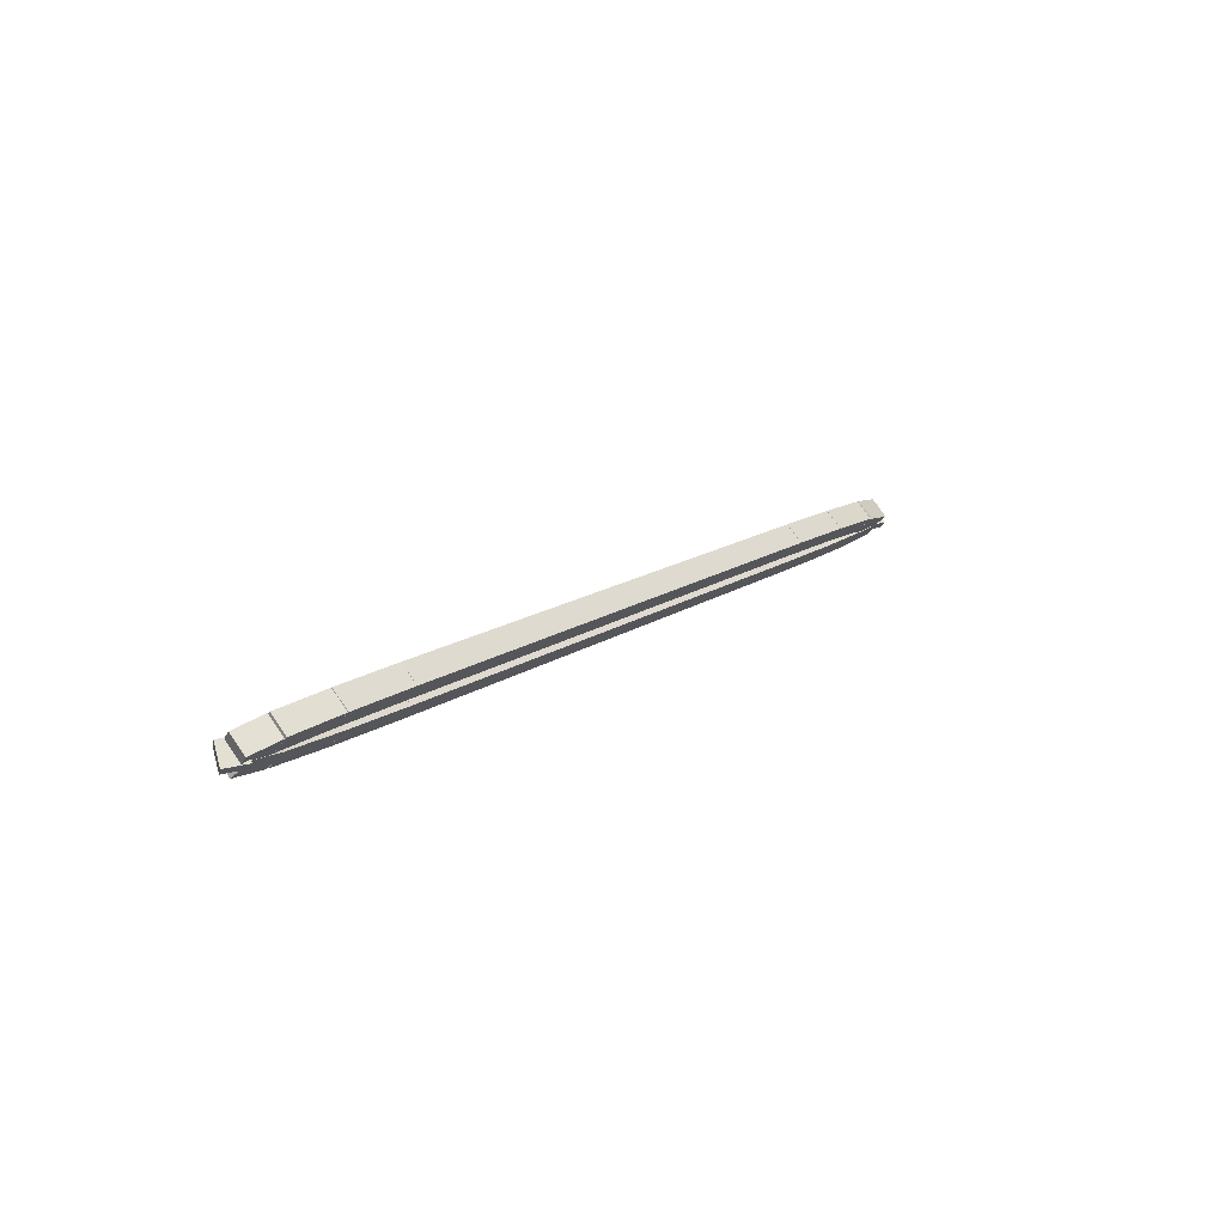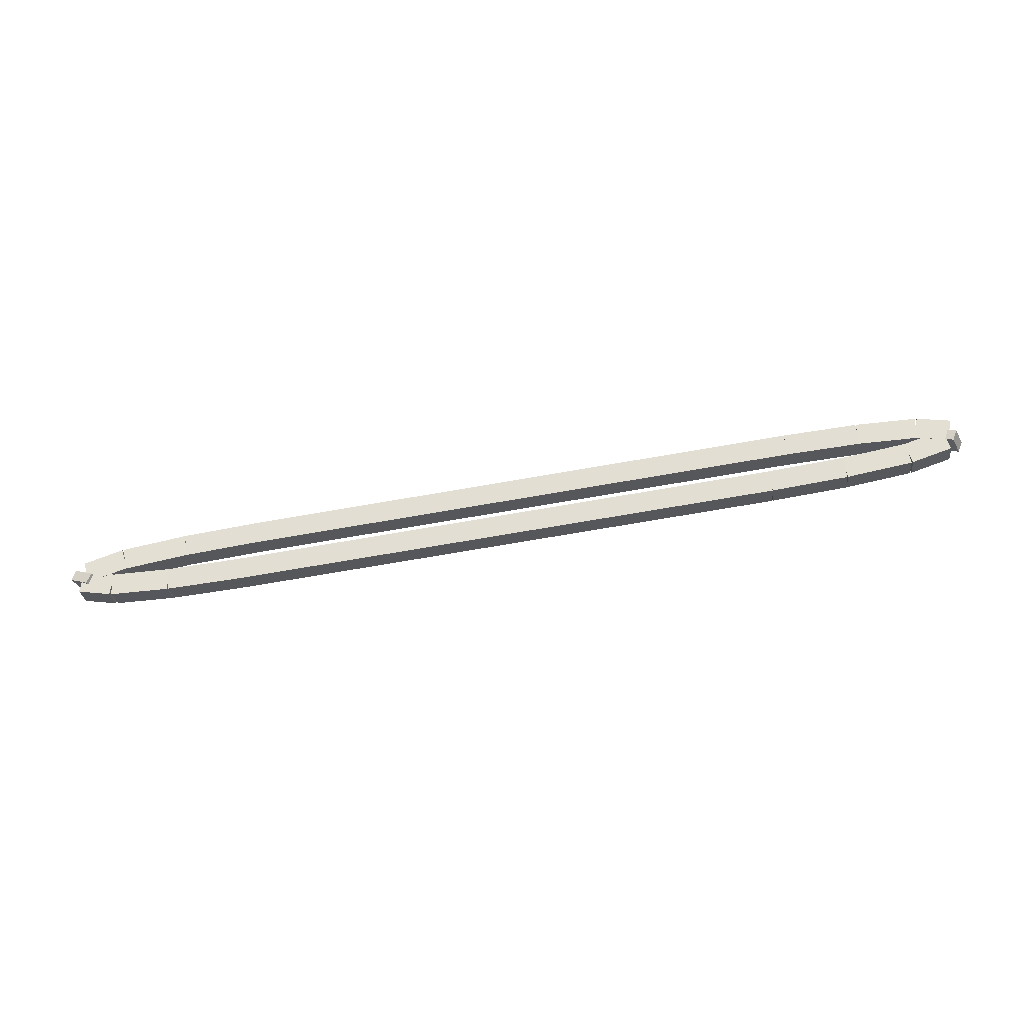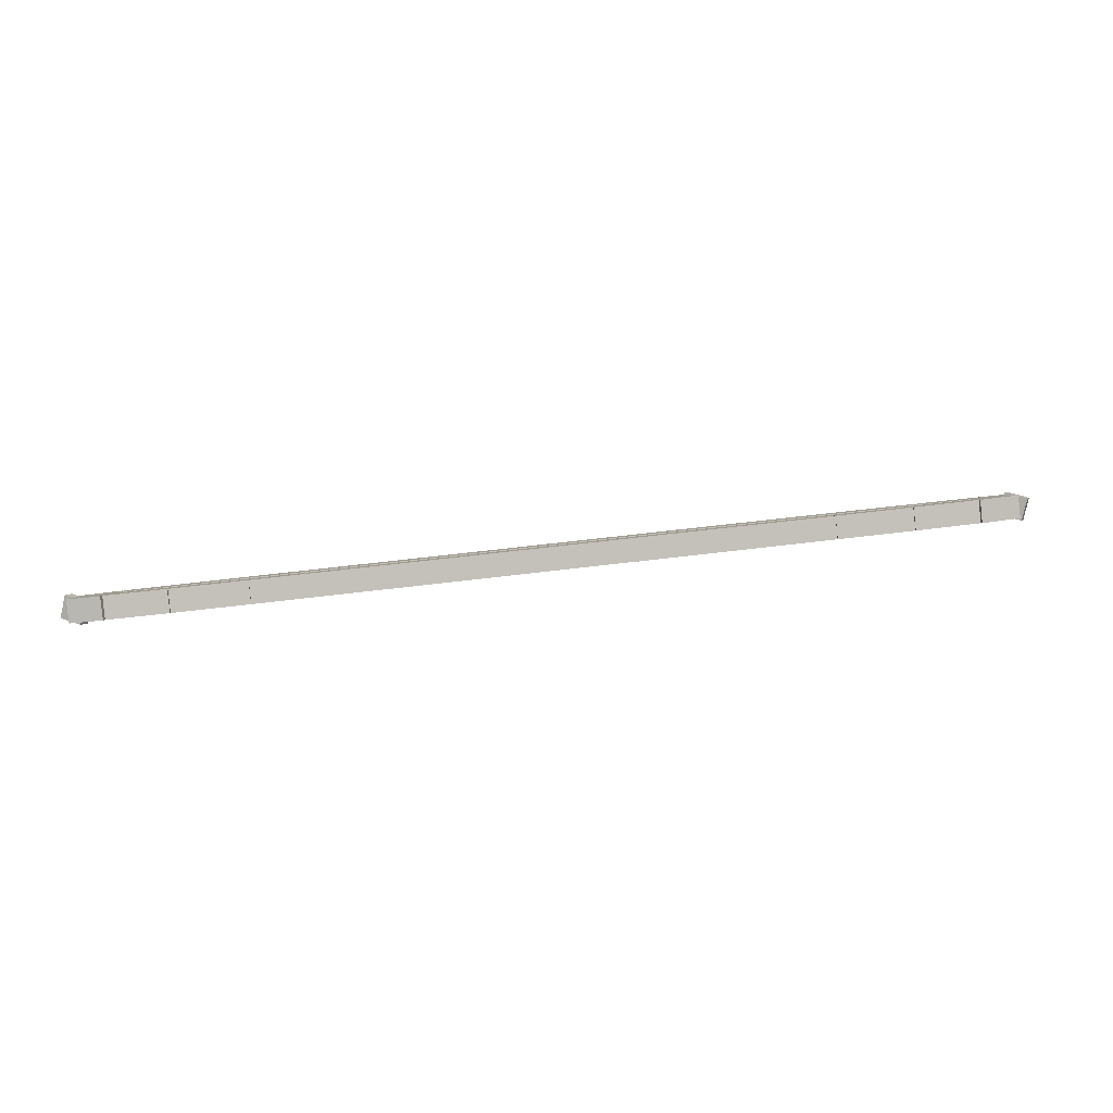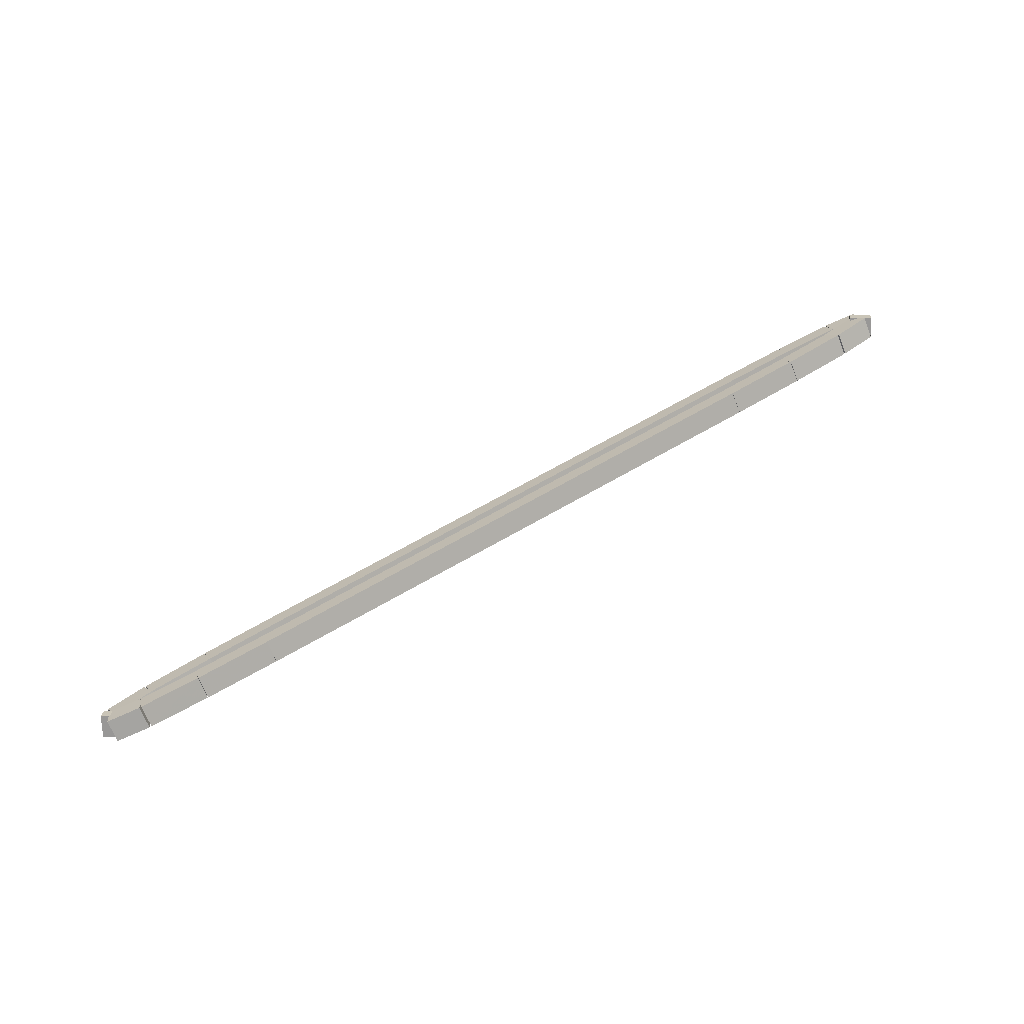
<metadata>
{"format":"obj","ext":"obj","renderer":"f3d","projection":"perspective","resolution":1024,"background":"white","views":[{"elev":15.7,"azim":-54.0,"up":"+Y"},{"elev":-72.8,"azim":-170.2,"up":"+Z"},{"elev":48.1,"azim":-8.4,"up":"+Y"},{"elev":59.8,"azim":-31.7,"up":"+Y"}]}
</metadata>
<code>
g name
v 2.711 41.02 3.175
v 2.711 40.82 2.975
v 2.711 40.62 3.175
v 2.711 40.82 3.375
v 7.7 41.02 3.175
v 7.7 40.82 2.975
v 7.7 40.62 3.175
v 7.7 40.82 3.375
f 1 2 3 4
f 6 2 1 5
f 5 1 4 8
f 6 5 8 7
f 8 4 3 7
f 7 3 2 6
g name
v 1.784 40.61 3.162
v 1.779 40.81 3.362
v 1.779 41.01 3.162
v 1.784 40.81 2.962
v 2.714 40.62 3.175
v 2.708 40.82 3.375
v 2.708 41.02 3.175
v 2.714 40.82 2.975
f 9 10 11 12
f 14 10 9 13
f 13 9 12 16
f 14 13 16 15
f 16 12 11 15
f 15 11 10 14
g name
v 1.043 40.57 3.124
v 1.023 40.77 3.324
v 1.023 40.97 3.124
v 1.043 40.77 2.925
v 1.792 40.61 3.162
v 1.771 40.81 3.362
v 1.771 41.01 3.162
v 1.792 40.81 2.963
f 17 18 19 20
f 22 18 17 21
f 21 17 20 24
f 22 21 24 23
f 24 20 19 23
f 23 19 18 22
g name
v 0.6666 40.5 3.048
v 0.5939 40.69 3.245
v 0.5927 40.89 3.048
v 0.6653 40.7 2.852
v 1.07 40.58 3.124
v 0.9976 40.77 3.321
v 0.9964 40.97 3.124
v 1.069 40.78 2.928
f 25 26 27 28
f 30 26 25 29
f 29 25 28 32
f 30 29 32 31
f 32 28 27 31
f 31 27 26 30
g name
v 0.8561 40.73 2.96
v 0.7714 40.51 3.116
v 0.5365 40.49 2.96
v 0.6212 40.71 2.804
v 0.7894 40.82 3.048
v 0.7047 40.6 3.205
v 0.4699 40.58 3.048
v 0.5545 40.8 2.892
f 33 34 35 36
f 38 34 33 37
f 37 33 36 40
f 38 37 40 39
f 40 36 35 39
f 39 35 34 38
g name
v 1.24 40.73 2.884
v 1.24 40.53 3.082
v 1.182 40.33 2.884
v 1.183 40.54 2.686
v 0.7255 40.81 2.96
v 0.7249 40.6 3.158
v 0.6671 40.41 2.96
v 0.6677 40.61 2.762
f 41 42 43 44
f 46 42 41 45
f 45 41 44 48
f 46 45 48 47
f 48 44 43 47
f 47 43 42 46
g name
v 2.046 40.69 2.846
v 2.046 40.49 3.046
v 2.028 40.29 2.846
v 2.028 40.49 2.646
v 1.22 40.73 2.884
v 1.22 40.53 3.084
v 1.202 40.33 2.884
v 1.202 40.53 2.684
f 49 50 51 52
f 54 50 49 53
f 53 49 52 56
f 54 53 56 55
f 56 52 51 55
f 55 51 50 54
g name
v 3.003 40.68 2.833
v 3.003 40.48 3.033
v 2.997 40.28 2.833
v 2.997 40.48 2.633
v 2.04 40.69 2.846
v 2.04 40.49 3.046
v 2.034 40.29 2.846
v 2.034 40.49 2.646
f 57 58 59 60
f 62 58 57 61
f 61 57 60 64
f 62 61 64 63
f 64 60 59 63
f 63 59 58 62
g name
v 9.989 40.68 2.833
v 9.989 40.48 3.033
v 9.989 40.28 2.833
v 9.989 40.48 2.633
v 3 40.68 2.833
v 3 40.48 3.033
v 3 40.28 2.833
v 3 40.48 2.633
f 65 66 67 68
f 70 66 65 69
f 69 65 68 72
f 70 69 72 71
f 72 68 67 71
f 71 67 66 70
g name
v 10.92 40.69 2.846
v 10.92 40.49 3.046
v 10.92 40.29 2.846
v 10.92 40.49 2.646
v 9.986 40.68 2.833
v 9.986 40.48 3.033
v 9.992 40.28 2.833
v 9.992 40.48 2.633
f 73 74 75 76
f 78 74 73 77
f 77 73 76 80
f 78 77 80 79
f 80 76 75 79
f 79 75 74 78
g name
v 11.66 40.73 2.884
v 11.66 40.53 3.084
v 11.68 40.33 2.884
v 11.68 40.53 2.684
v 10.91 40.69 2.846
v 10.91 40.49 3.046
v 10.93 40.29 2.846
v 10.93 40.49 2.646
f 81 82 83 84
f 86 82 81 85
f 85 81 84 88
f 86 85 88 87
f 88 84 83 87
f 87 83 82 86
g name
v 12.03 40.8 2.96
v 12.03 40.6 3.157
v 12.11 40.41 2.96
v 12.11 40.61 2.763
v 11.63 40.73 2.884
v 11.63 40.53 3.081
v 11.7 40.34 2.884
v 11.7 40.54 2.687
f 89 90 91 92
f 94 90 89 93
f 93 89 92 96
f 94 93 96 95
f 96 92 91 95
f 95 91 90 94
g name
v 11.84 40.58 3.048
v 12.08 40.6 3.205
v 12.16 40.82 3.048
v 11.93 40.8 2.892
v 11.91 40.49 2.96
v 12.15 40.51 3.116
v 12.23 40.73 2.96
v 12 40.71 2.804
f 97 98 99 100
f 102 98 97 101
f 101 97 100 104
f 102 101 104 103
f 104 100 99 103
f 103 99 98 102
g name
v 11.46 40.57 3.124
v 11.52 40.77 3.322
v 11.52 40.97 3.124
v 11.46 40.78 2.926
v 11.97 40.5 3.048
v 12.03 40.69 3.246
v 12.03 40.89 3.048
v 11.98 40.7 2.851
f 105 106 107 108
f 110 106 105 109
f 109 105 108 112
f 110 109 112 111
f 112 108 107 111
f 111 107 106 110
g name
v 10.65 40.61 3.162
v 10.67 40.81 3.362
v 10.67 41.01 3.162
v 10.65 40.81 2.963
v 11.48 40.57 3.124
v 11.5 40.77 3.324
v 11.5 40.97 3.124
v 11.48 40.77 2.925
f 113 114 115 116
f 118 114 113 117
f 117 113 116 120
f 118 117 120 119
f 120 116 115 119
f 119 115 114 118
g name
v 9.697 40.62 3.175
v 9.703 40.82 3.375
v 9.703 41.02 3.175
v 9.697 40.82 2.975
v 10.66 40.61 3.162
v 10.67 40.81 3.362
v 10.67 41.01 3.162
v 10.66 40.81 2.962
f 121 122 123 124
f 126 122 121 125
f 125 121 124 128
f 126 125 128 127
f 128 124 123 127
f 127 123 122 126
g name
v 7.7 41.02 3.175
v 7.7 40.82 2.975
v 7.7 40.62 3.175
v 7.7 40.82 3.375
v 9.7 41.02 3.175
v 9.7 40.82 2.975
v 9.7 40.62 3.175
v 9.7 40.82 3.375
f 129 130 131 132
f 134 130 129 133
f 133 129 132 136
f 134 133 136 135
f 136 132 131 135
f 135 131 130 134

</code>
